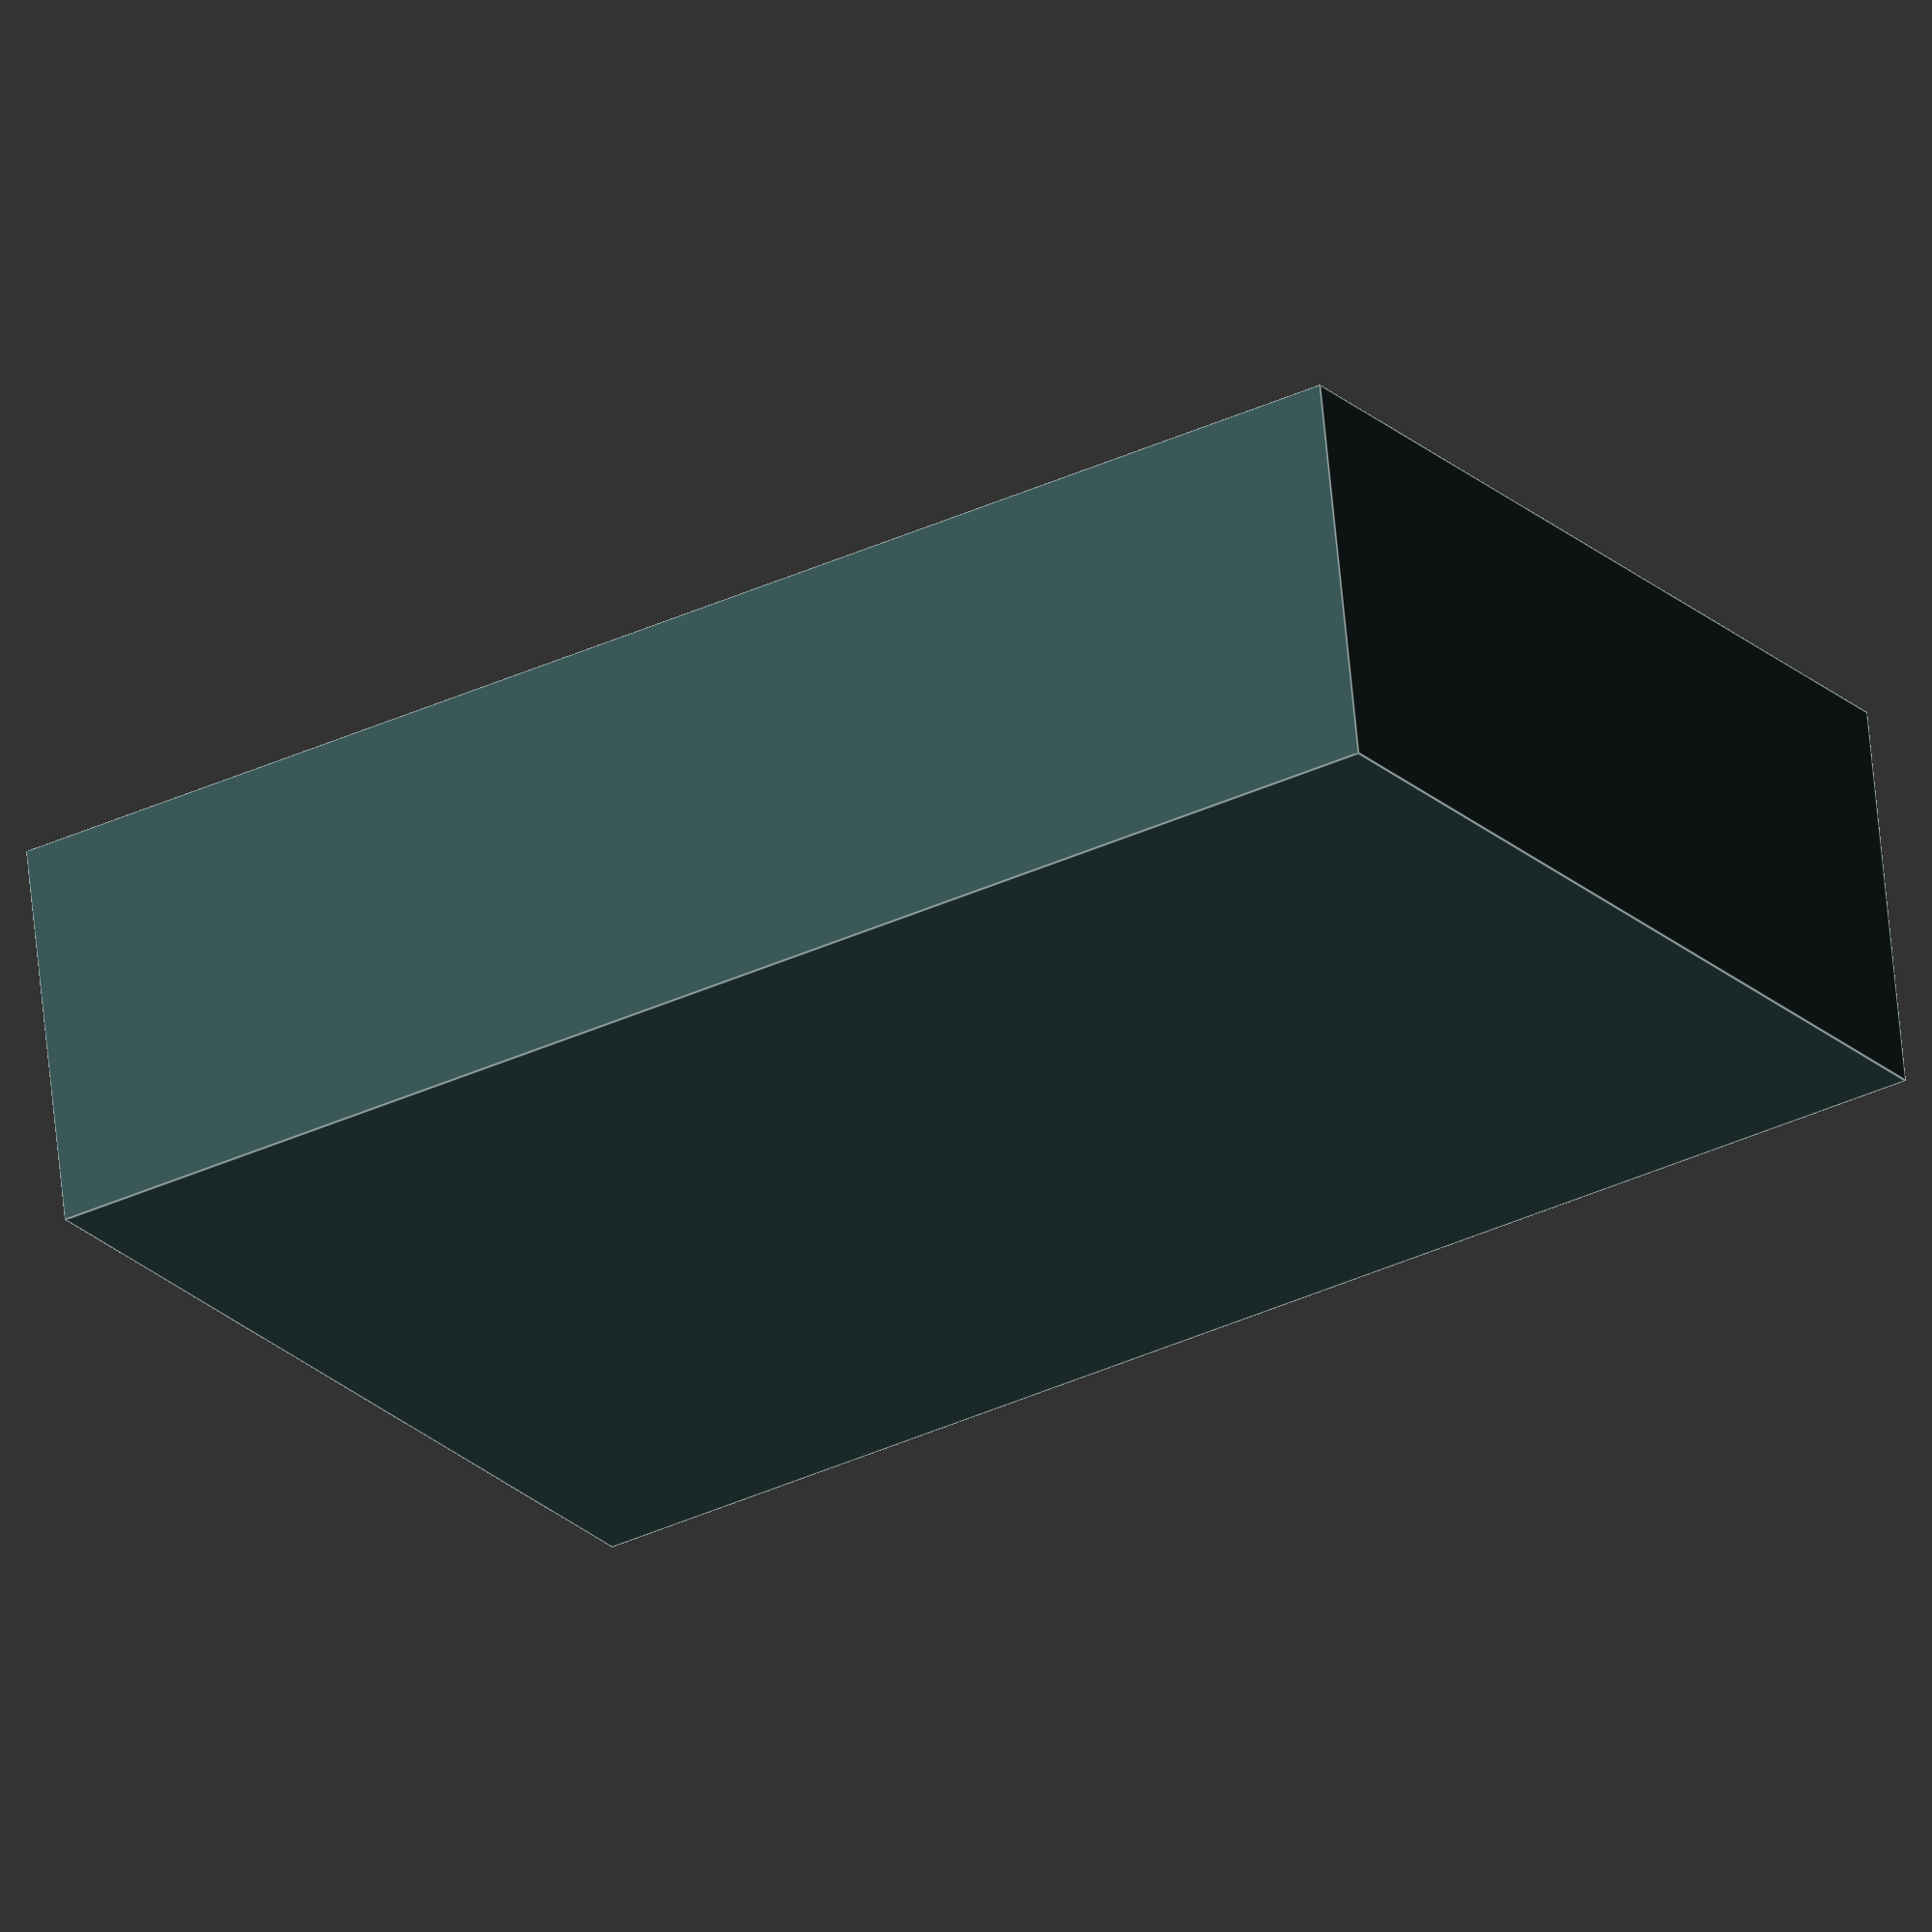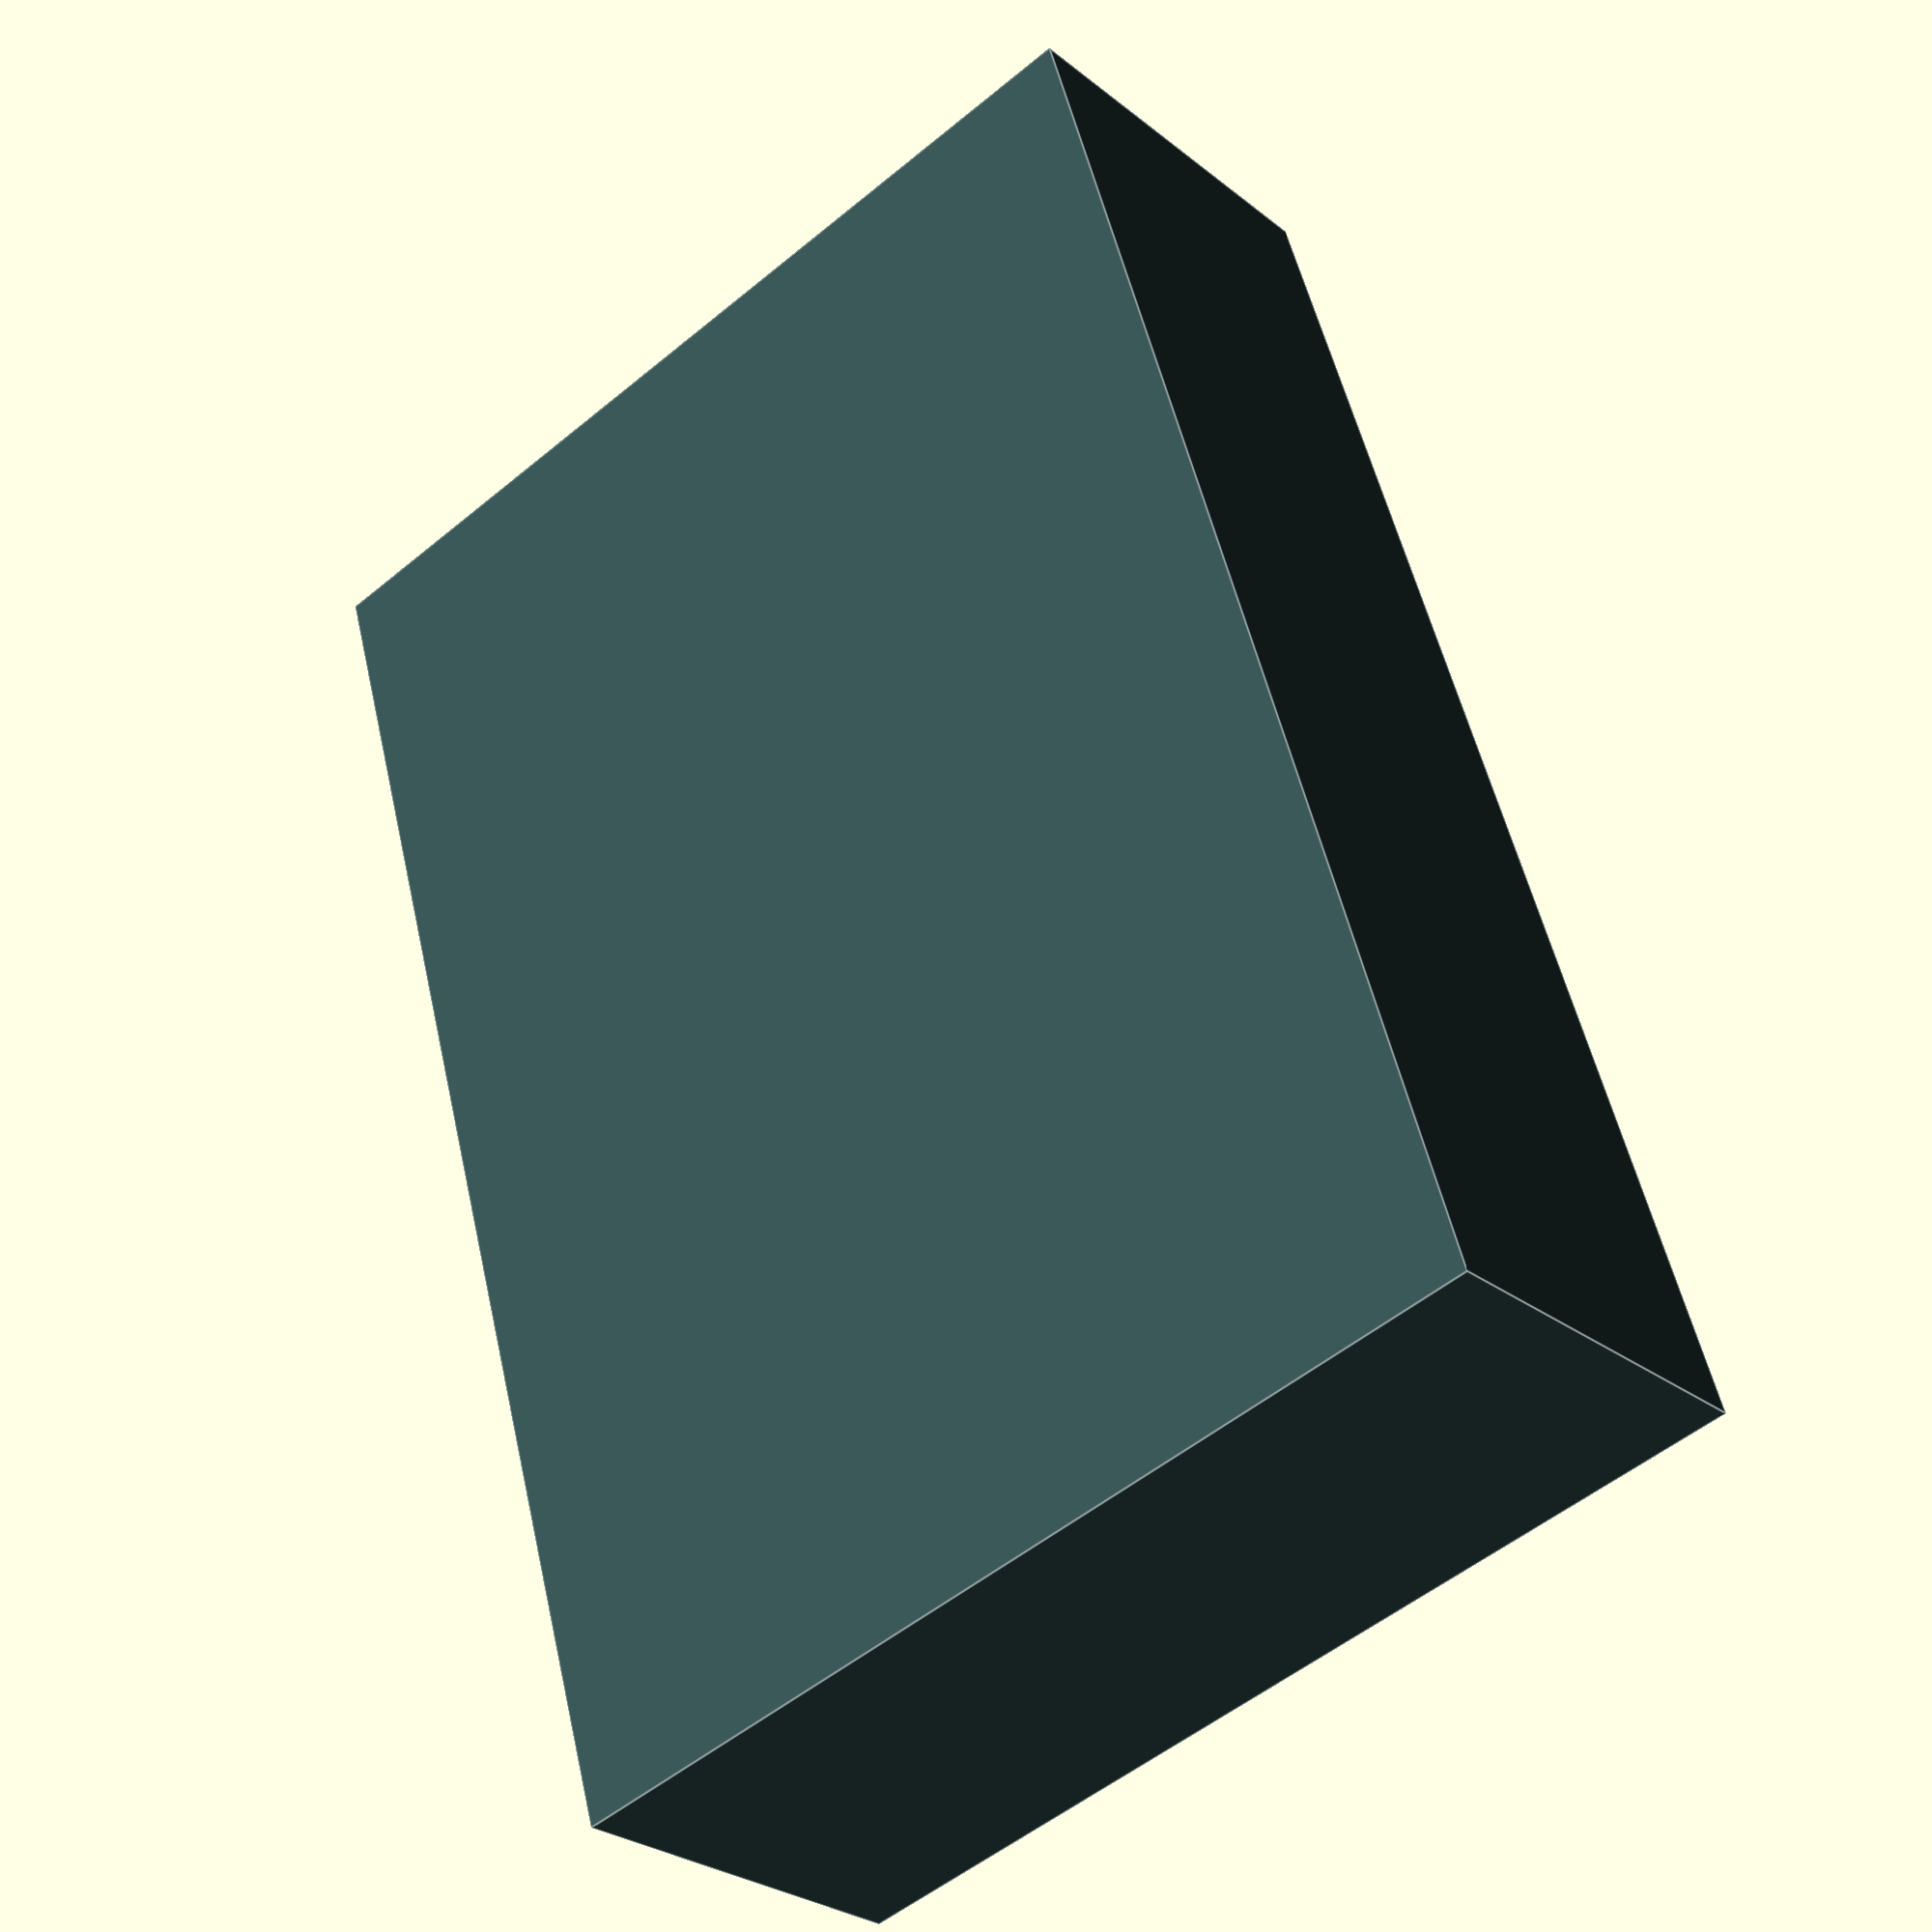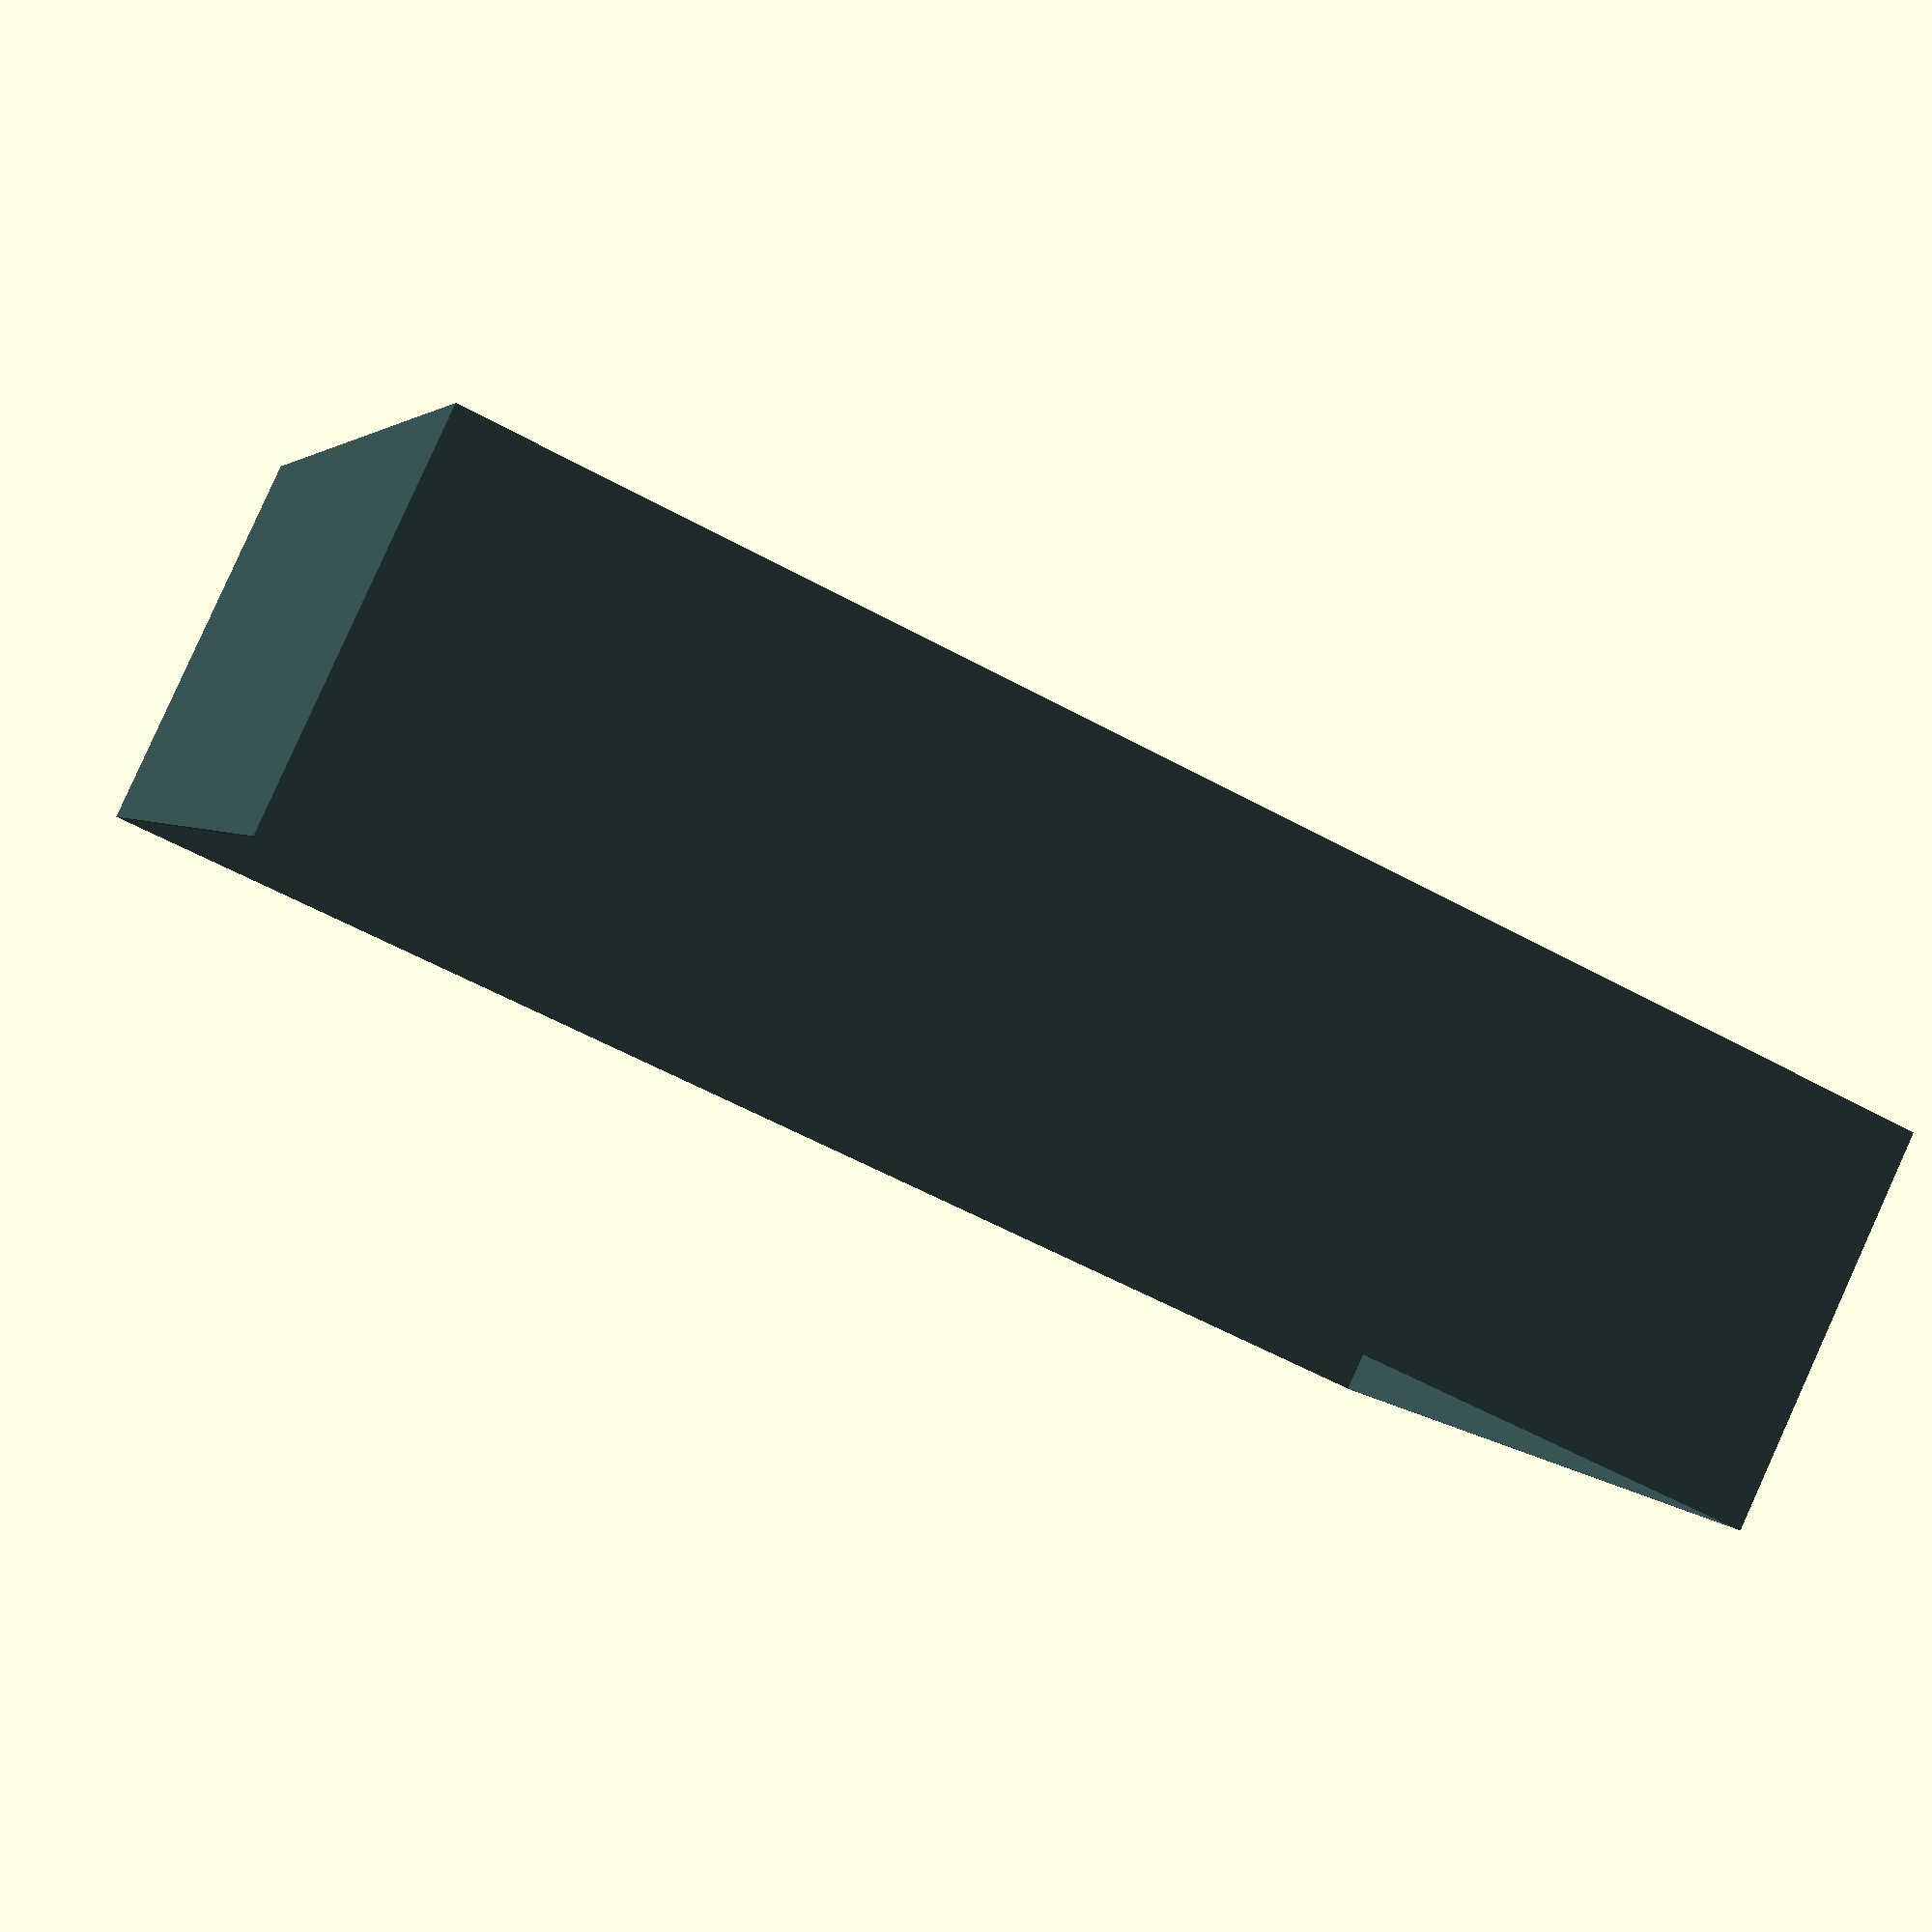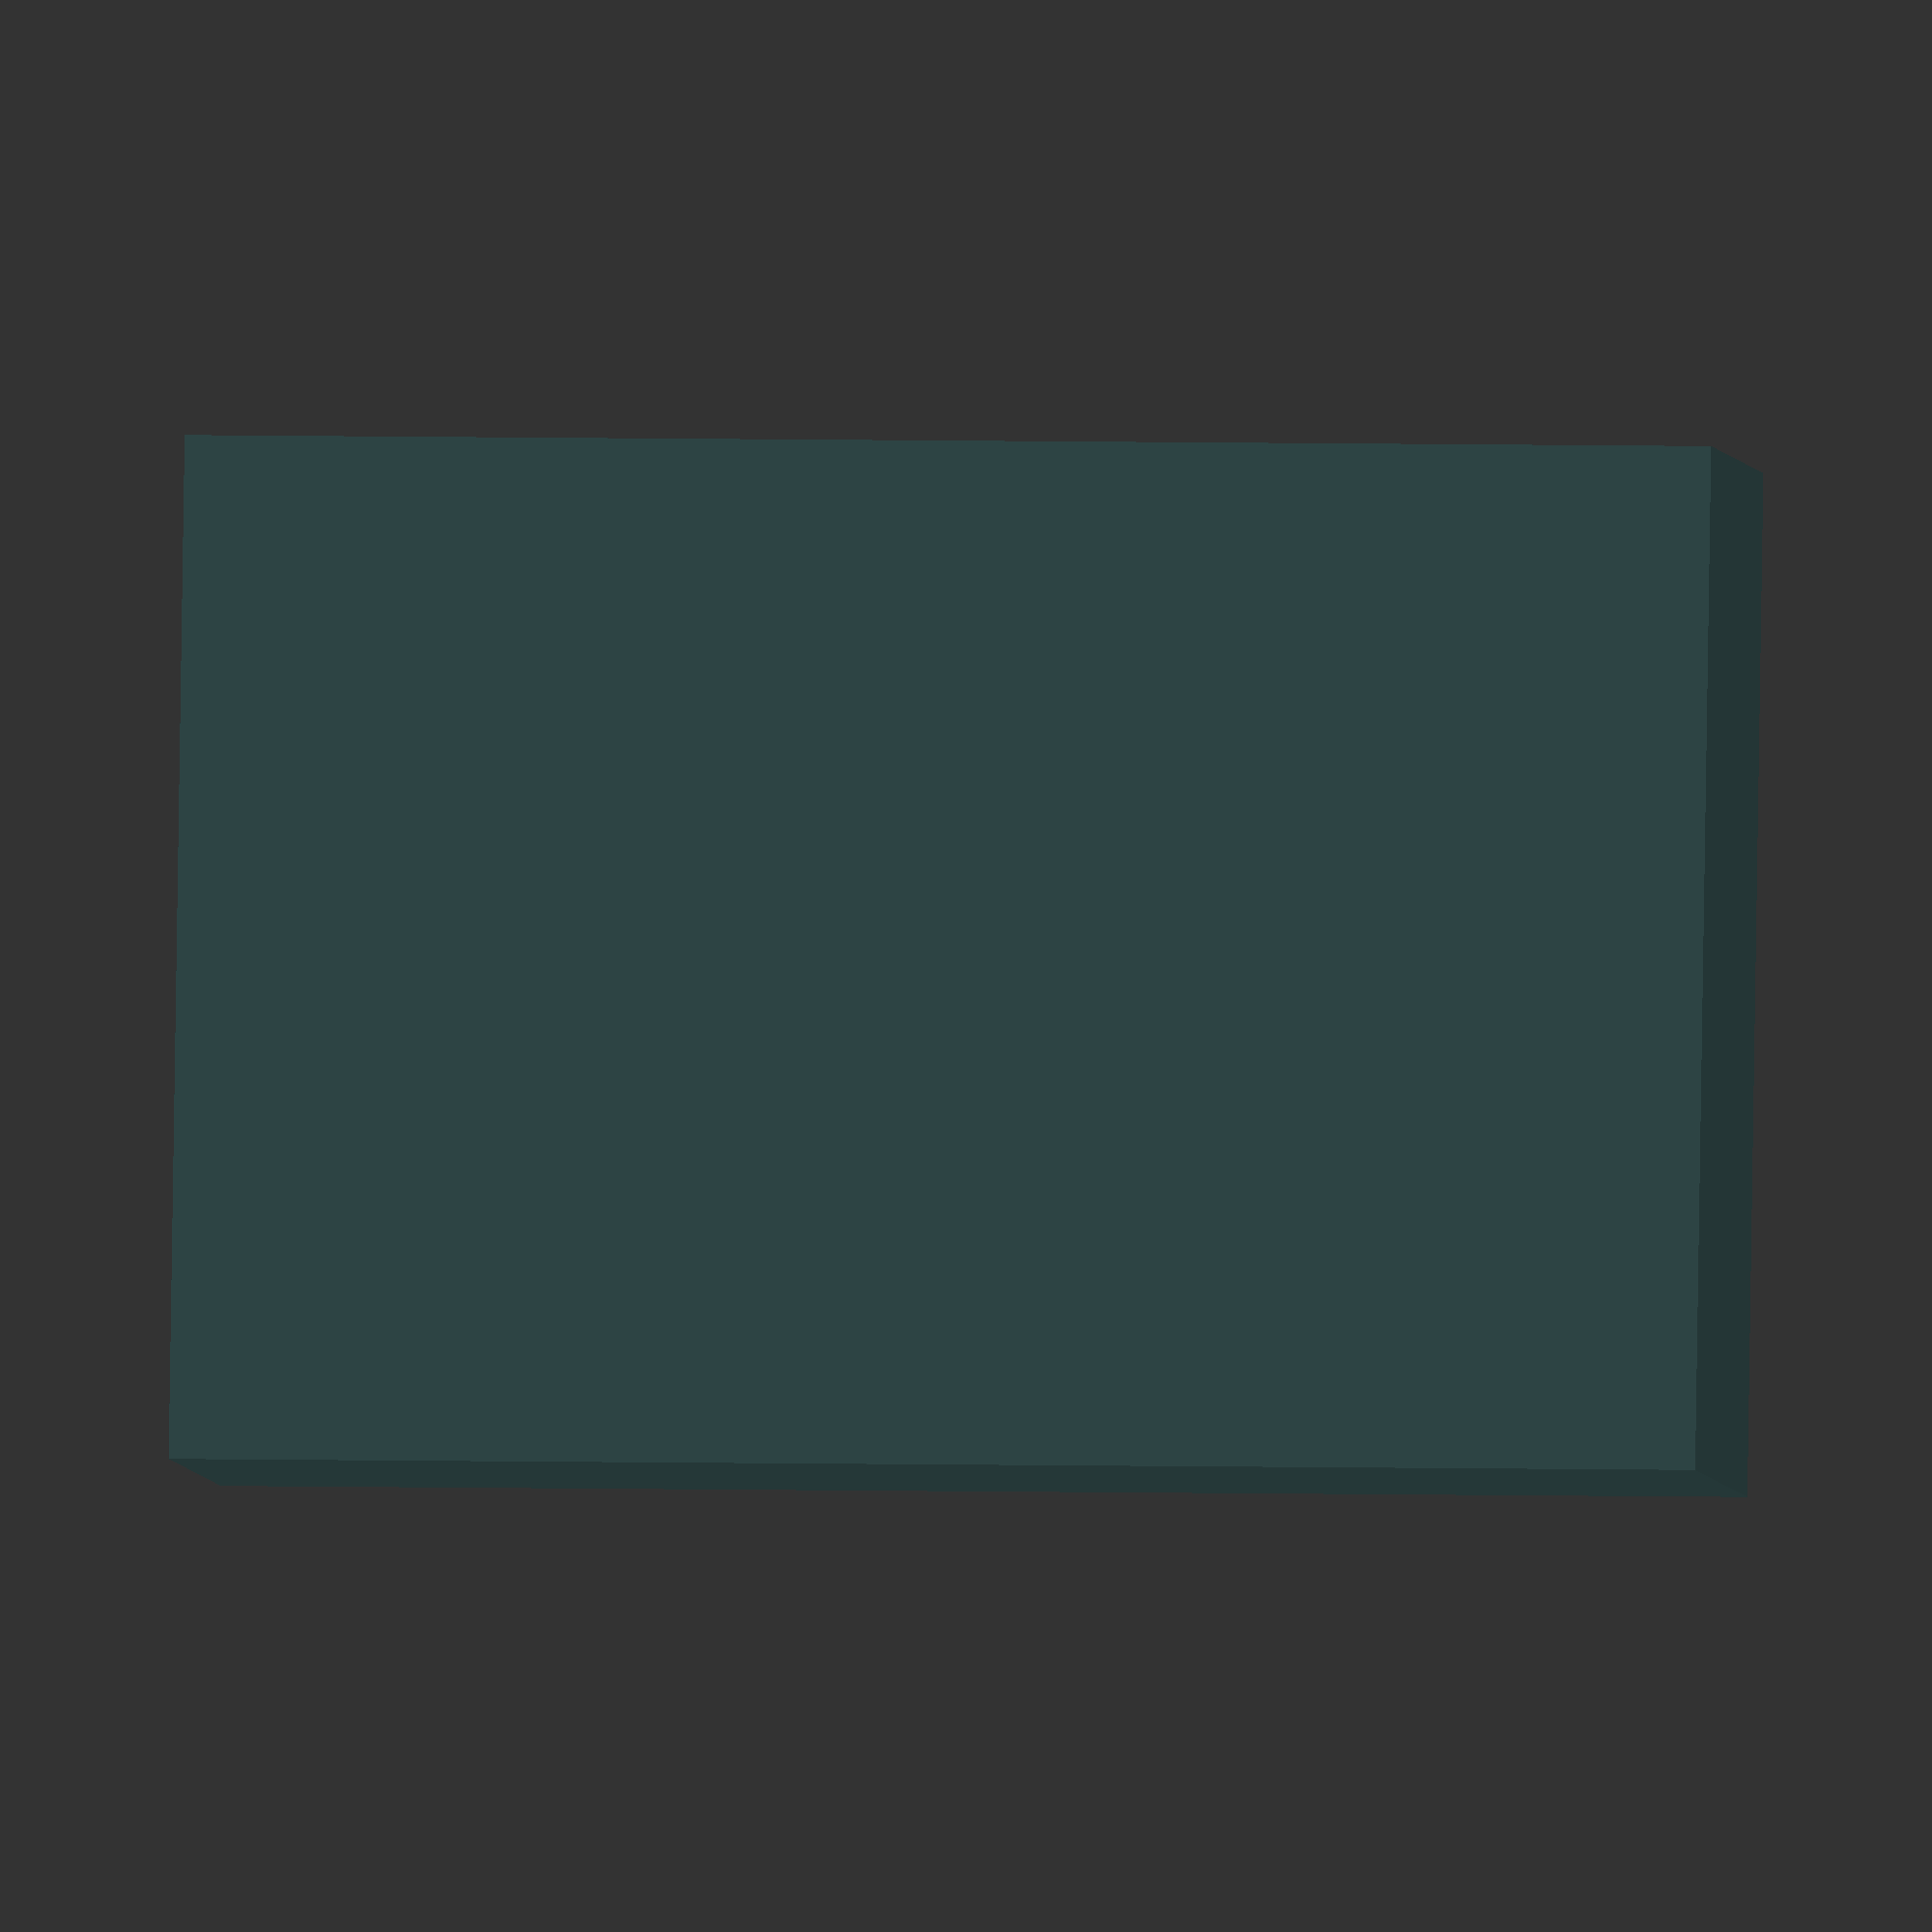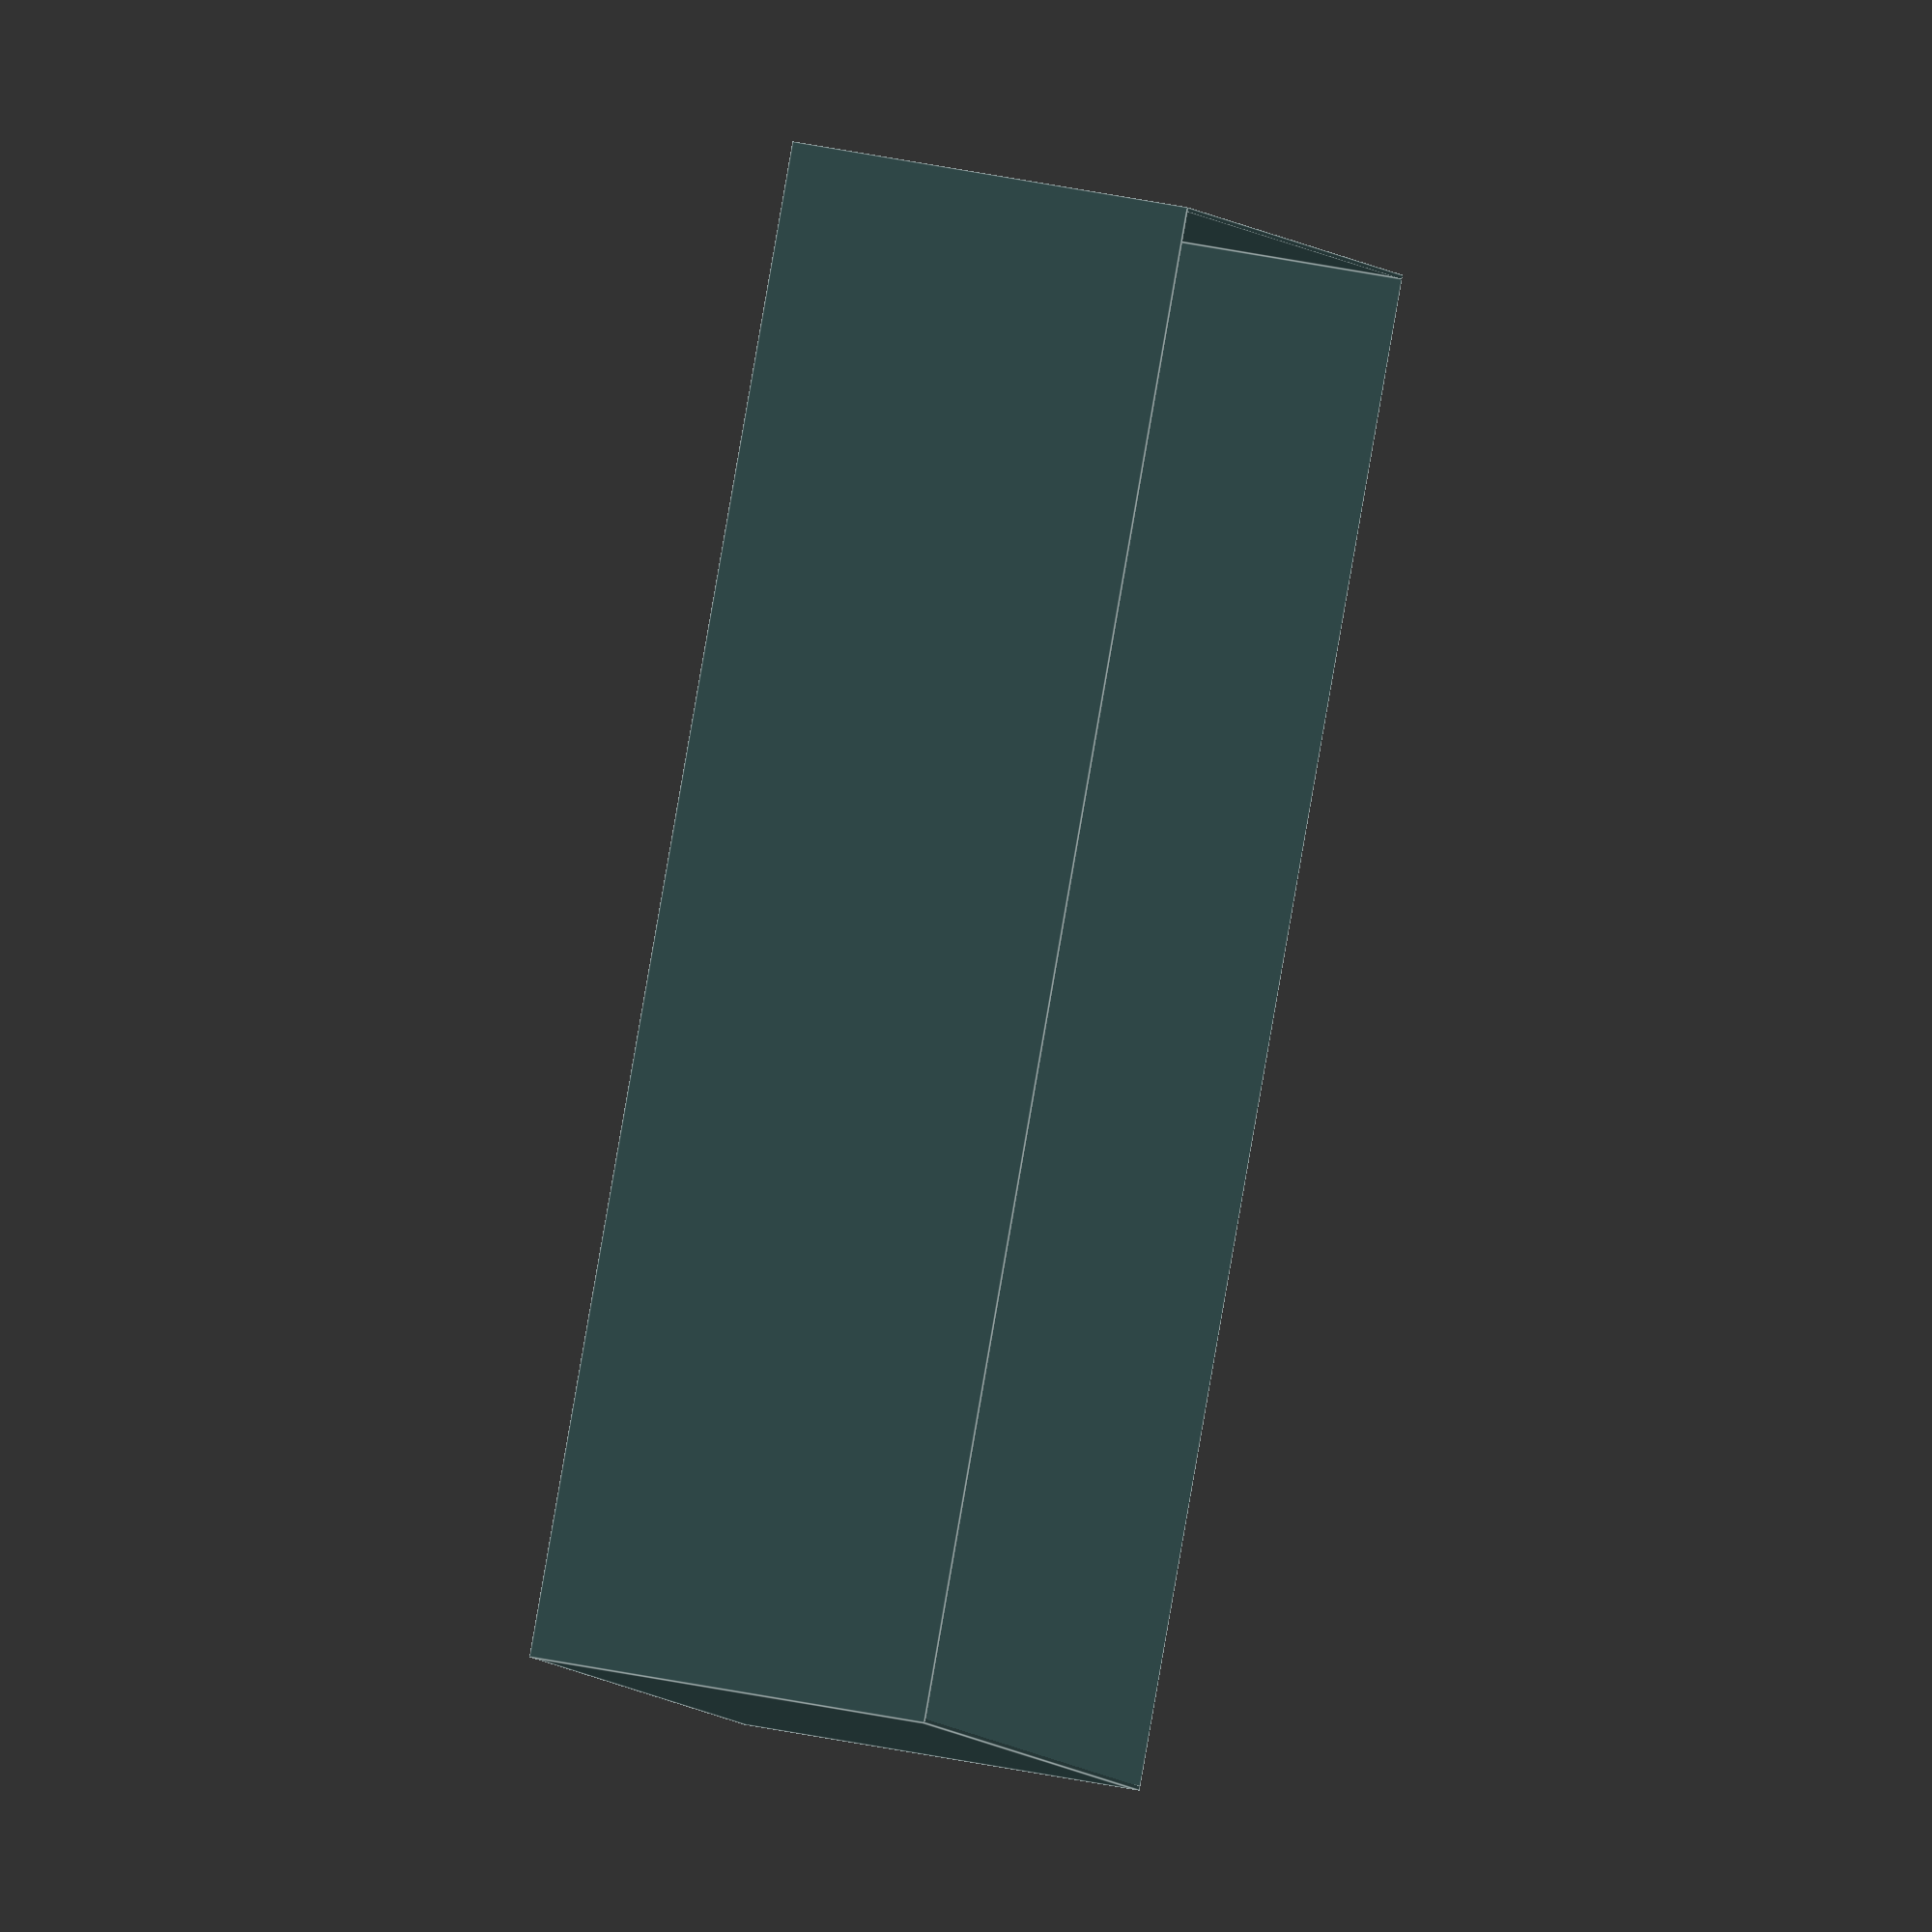
<openscad>
outerDimensions = [15, 10, 4];
wallThickness = 0.04;
materialColor = [0.2, 0.3, 0.3];

difference() {
    color(materialColor) cube(outerDimensions);
    w = 2*wallThickness;
    translate([wallThickness, wallThickness, wallThickness]) {
        color(materialColor) cube([outerDimensions [0]- w, outerDimensions[1] - w, outerDimensions[2]]);
    }
}

</openscad>
<views>
elev=115.6 azim=212.4 roll=5.4 proj=o view=edges
elev=207.1 azim=286.2 roll=320.7 proj=p view=edges
elev=94.9 azim=198.0 roll=155.7 proj=p view=wireframe
elev=3.8 azim=359.1 roll=187.3 proj=o view=solid
elev=323.6 azim=129.2 roll=285.7 proj=o view=edges
</views>
